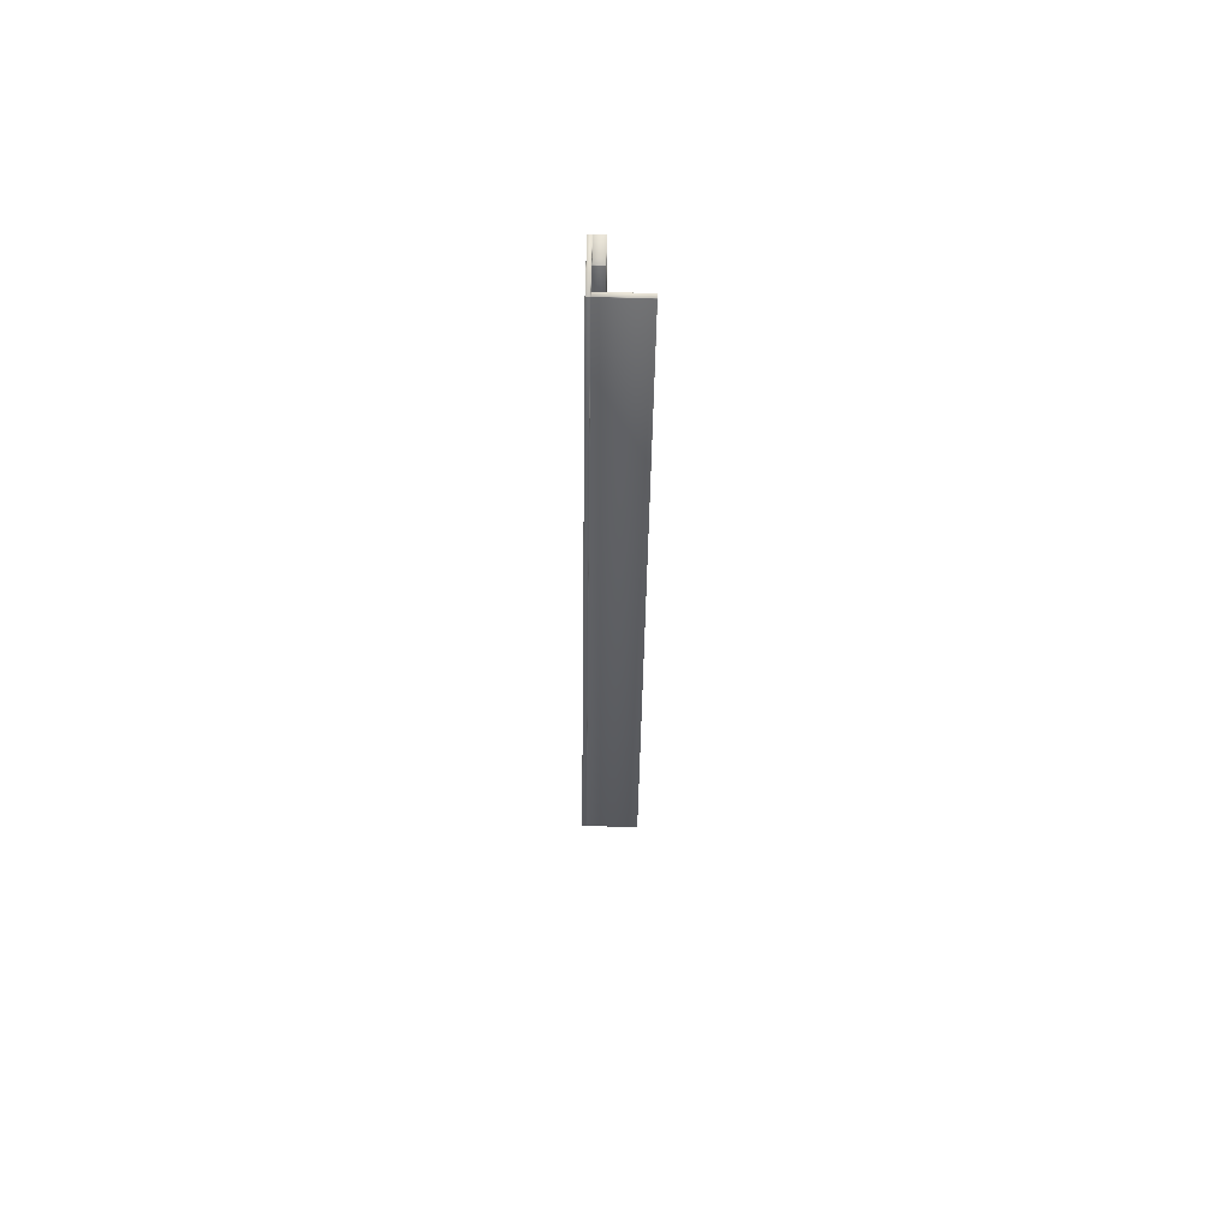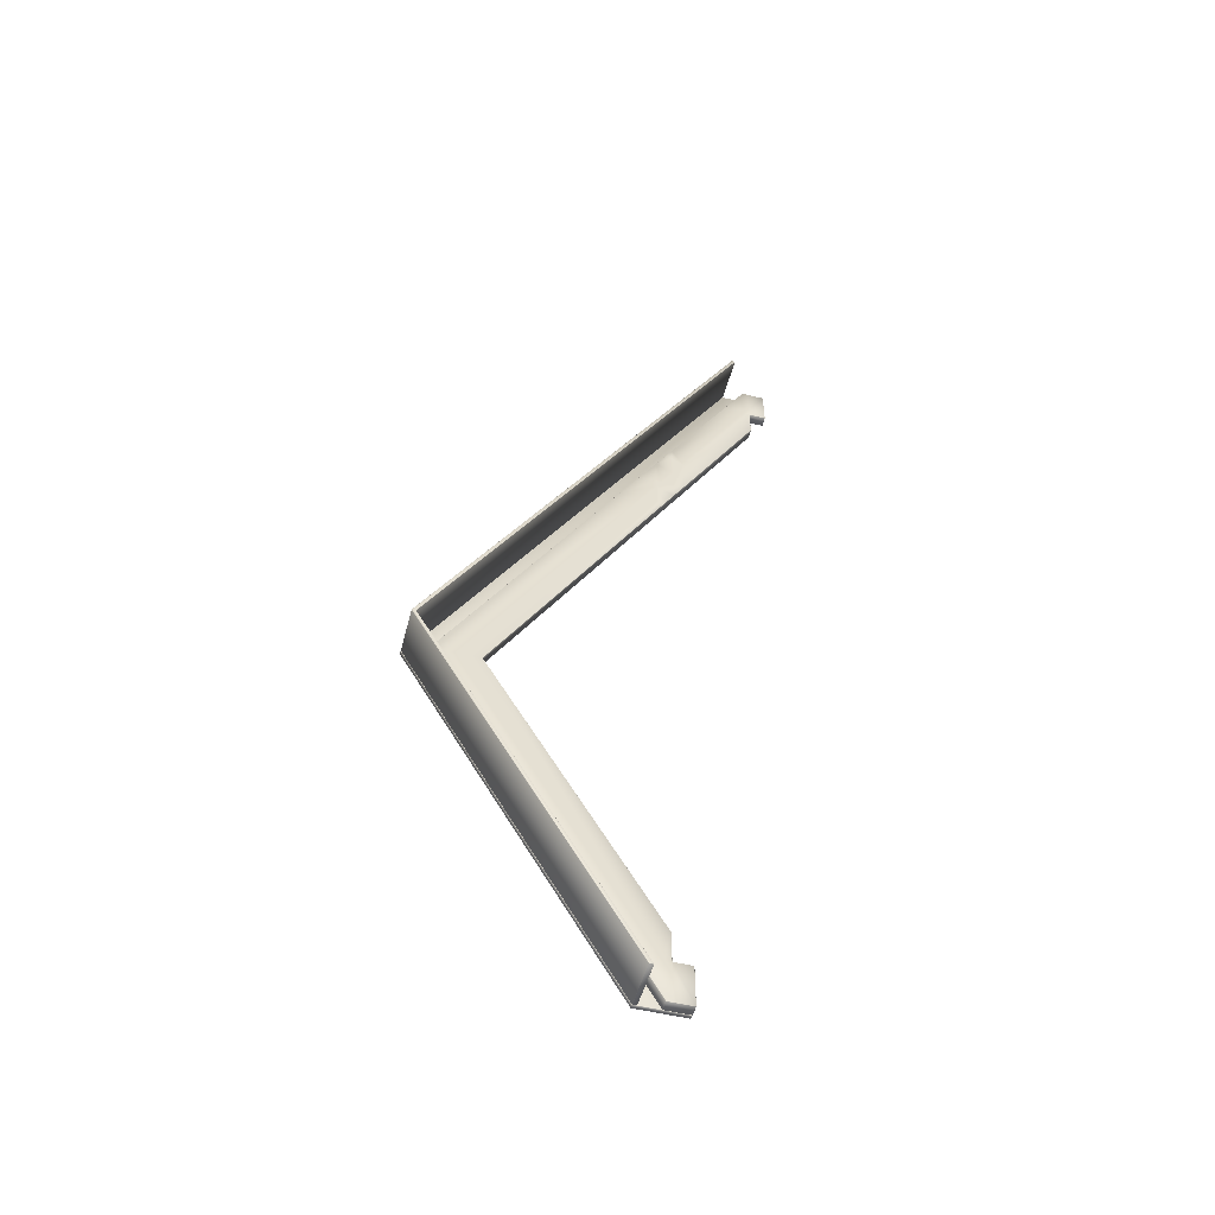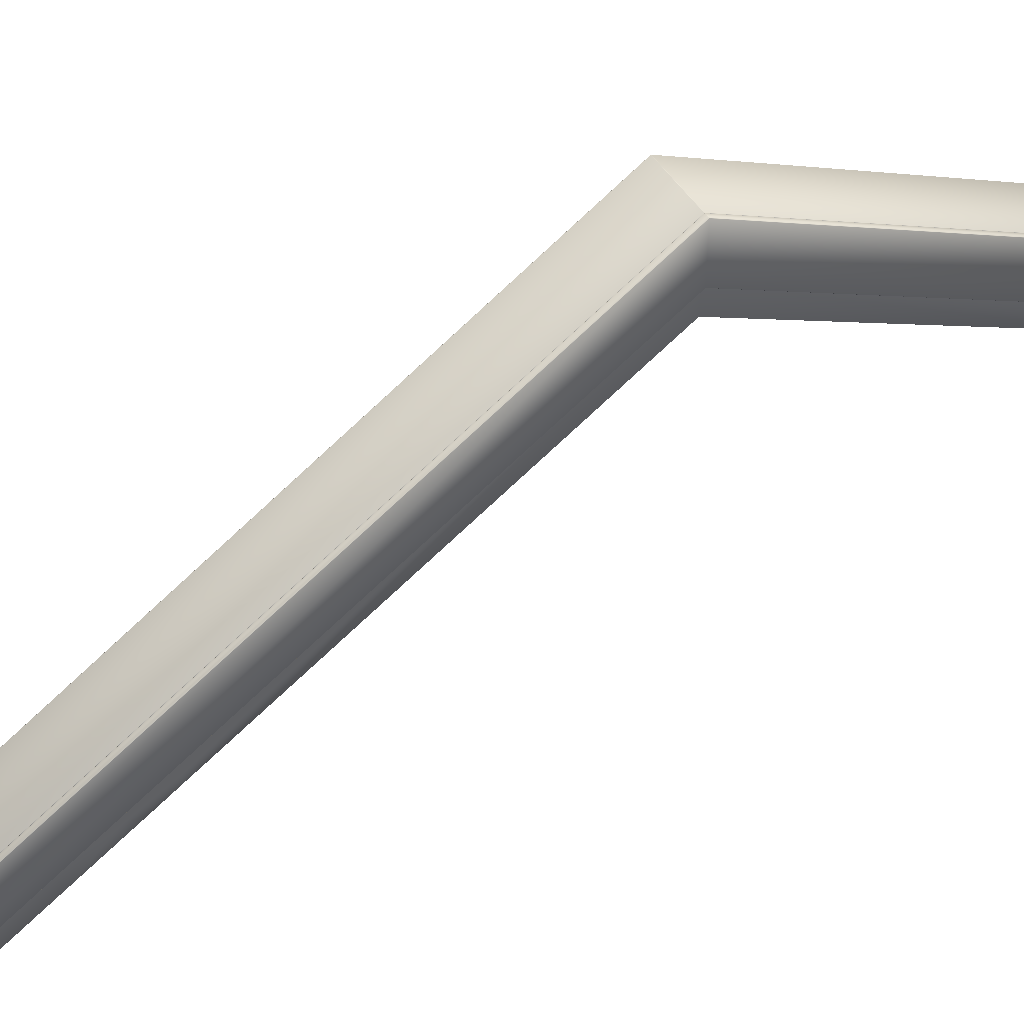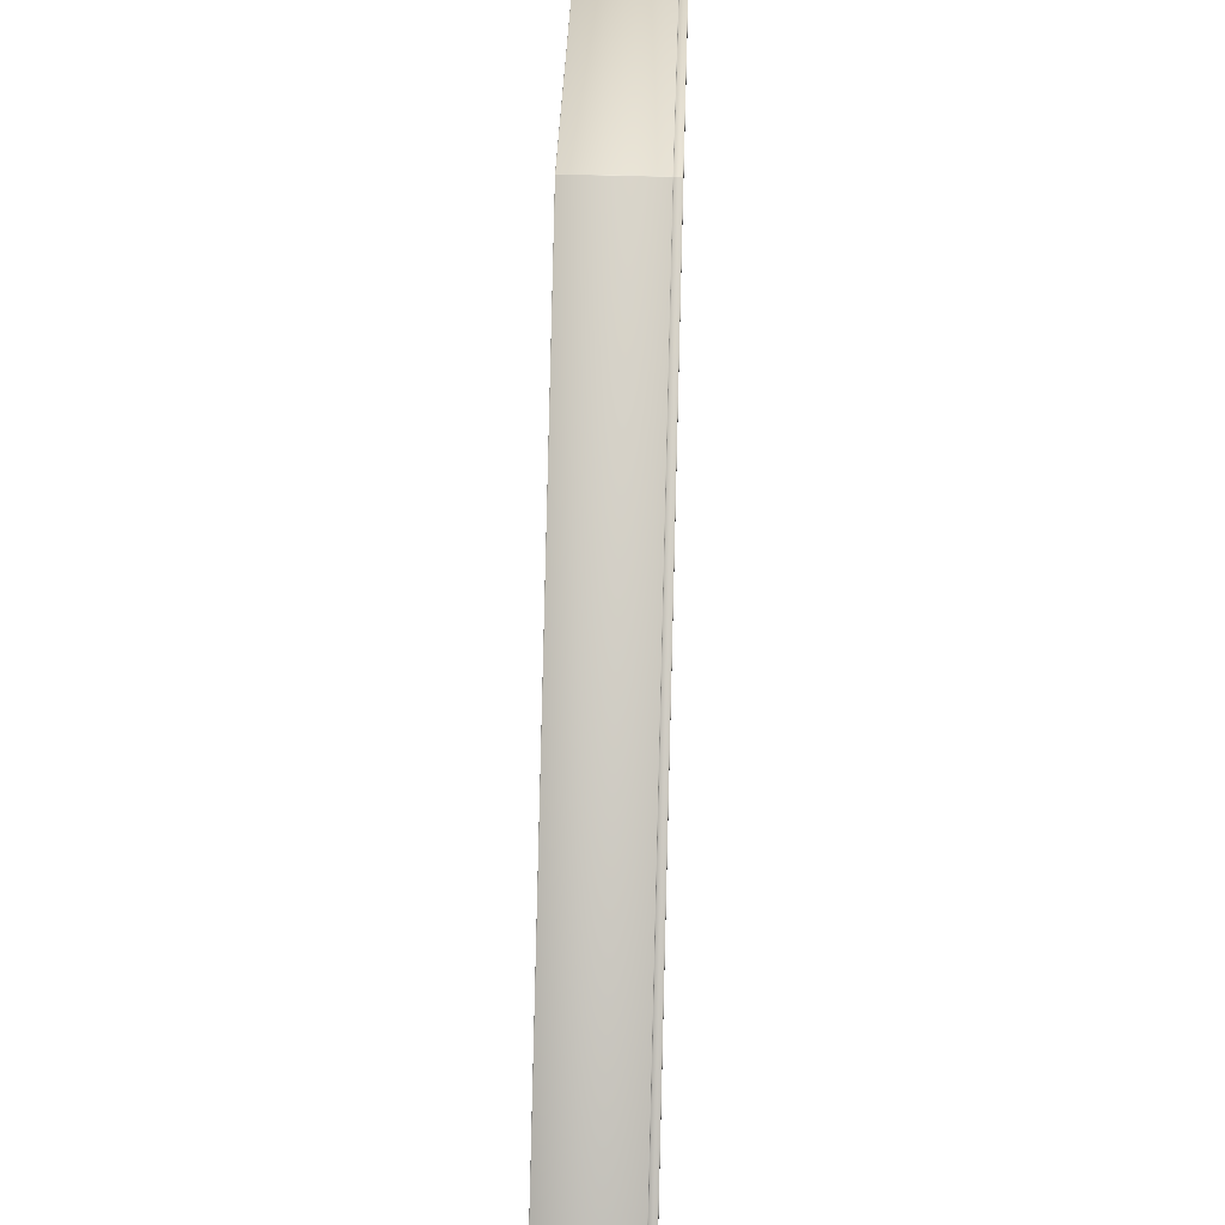
<metadata>
{"format":"obj","ext":"obj","renderer":"f3d","projection":"perspective","resolution":1024,"background":"white","views":[{"elev":78.0,"azim":-178.3,"up":"+Z"},{"elev":-52.1,"azim":-104.9,"up":"+Z"},{"elev":48.8,"azim":58.6,"up":"+Y"},{"elev":58.5,"azim":1.6,"up":"+Y"}]}
</metadata>
<code>
v 0.06448 0.6181 -2
v 0.06448 0.6181 -1.85
v 0.06448 0.7326 -1.85
v 0.06448 0.646 -2
v 0.06448 0.8471 -1.85
v 0.06448 0.7605 -2
v 0.08948 0.7615 -2
v 0.08948 0.8481 -1.85
v 0.1135 0.8481 -1.85
v 0.1135 0.7615 -2
v 0.1145 0.7605 -2
v 0.1145 0.8471 -1.85
v 0.1145 0.7326 -1.85
v 0.1145 0.646 -2
v 0.08893 0.3876 1.329
v 0.08893 0.4742 1.179
v 0.1129 0.4742 1.179
v 0.1129 0.3876 1.329
v 0.06393 0.3885 1.329
v 0.06393 0.4742 1.379
v 0.06393 0.5305 1.281
v 0.06393 0.4752 1.179
v 0.06393 0.5305 1.179
v 0.06393 0.5305 1.411
v 0.08893 0.5608 1.429
v 0.08893 0.6171 1.331
v 0.06493 0.6171 1.331
v 0.06493 0.5608 1.429
v 0.1139 0.5897 1.179
v 0.1139 0.6171 1.179
v 0.1139 0.6171 1.33
v 0.1139 0.5305 1.281
v 0.1139 0.5305 1.411
v 0.1139 0.5599 1.428
v 0.1139 0.4752 1.179
v 0.1139 0.5305 1.179
v 0.1139 0.3885 1.329
v 0.1139 0.4742 1.379
v 0.06493 0.5305 1.081
v 0.08893 0.5305 1.081
v 0.06493 0.4742 1.179
v 0.06393 0.5897 1.179
v 0.06393 0.6171 1.131
v 0.06393 0.5305 1.082
v 0.06393 0.5784 1
v 0.06393 0.6171 1
v 0.06393 0.7042 1.179
v 0.06393 0.8073 1
v 0.06393 0.6928 1
v 0.06393 0.6171 1.179
v 0.1129 0.8083 1
v 0.08893 0.8083 1
v 0.08893 0.7052 1.179
v 0.1129 0.7052 1.179
v 0.1139 0.6171 1.131
v 0.1139 0.5305 1.082
v 0.1139 0.0876 1.85
v 0.1139 0.1155 2
v 0.1139 0.0876 2
v 0.1129 0.0871 1.849
v 0.08893 0.0871 1.849
v 0.06393 0.1155 2
v 0.06393 0.0876 1.85
v 0.06393 0.0876 2
v 0.06393 0.2299 2
v 0.06393 0.5305 1.48
v 0.06493 0.5305 1.481
v 0.08893 0.5305 1.481
v 0.1139 0.5305 1.48
v 0.06449 1.421 -0.4595
v 0.06449 1.535 -0.4595
v 0.06449 1.65 -0.4595
v 0.08949 1.65 -0.4603
v 0.1135 1.65 -0.4603
v 0.1145 1.65 -0.4595
v 0.1145 1.535 -0.4595
v 0.1139 0.0866 2.001
v 0.1139 0.0866 2.05
v 0.1139 0.0005 2.199
v 0.1139 0.001 2.001
v 0.06393 0.0866 2.001
v 0.06393 0.0866 2.05
v 0.06393 0.1149 2.199
v 0.06393 0.0866 2.199
v 0.08893 0.2309 2
v 0.08893 0.116 2.199
v 0.1129 0.116 2.199
v 0.1129 0.2309 2
v 0.1139 0.2299 2
v 0.1139 0.1149 2.199
v 0.1139 0.0866 2.199
v 0.06393 0.001 2.001
v 0.06393 0.0005 2.199
v 0.06448 0.6171 -2.001
v 0.06448 0.6171 -2.05
v 0.1145 0.6454 -2.199
v 0.1145 0.6171 -2.05
v 0.1145 0.6171 -2.199
v 0.1145 0.6181 -2
v 0.1145 0.6171 -2.001
v 0.1145 0.6181 -1.85
v 0.06393 0.6171 1.33
v 0.06493 0.7052 1.179
v 0.1139 0.7042 1.179
v 0.08893 0.6171 0.9311
v 0.08949 1.419 -0.4586
v 0.1135 1.419 -0.4586
v 0.1129 0.6171 0.9311
v 0.06393 0.6171 0.9321
v 0.1139 0.8073 1
v 0.1139 0.6928 1
v 0.1139 0.6171 1
v 0.08948 0.6177 -1.849
v 0.08949 1.419 -0.4603
v 0.06549 1.419 -0.4603
v 0.06548 0.6177 -1.849
v 0.1145 1.421 -0.4595
v 0.08893 0.5774 1
v 0.1129 0.5774 1
v 0.08949 1.65 -0.4586
v 0.06549 1.65 -0.4586
v 0.06493 0.8083 1
v 0.1139 0.5784 1
v 0.1139 0.6171 0.9321
v 0.06448 0.5315 -2.001
v 0.06448 0.531 -2.199
v 0.06448 0.6171 -2.199
v 0.1145 0.531 -2.199
v 0.1145 0.5315 -2.001
v 0.06393 0.5599 1.428
v 0.1129 0.5305 1.081
v 0.1129 0.5305 1.481
v 0.06448 0.6454 -2.199
v 0.08948 0.6465 -2.199
v 0.1135 0.6465 -2.199
v 0.1129 0 2.199
v 0.08893 0 2.199
v 0.08893 0 2.001
v 0.1129 0 2.001
v 0.1135 0.6171 -2.2
v 0.08948 0.6171 -2.2
v 0.08948 0.645 -2.2
v 0.1135 0.645 -2.2
v 0.08893 0.001 2.2
v 0.08893 0.0866 2.2
v 0.06493 0.0866 2.2
v 0.06493 0.001 2.2
v 0.08948 0.5305 -2.199
v 0.08948 0.5305 -2.001
v 0.06548 0.5305 -2.001
v 0.06548 0.5305 -2.199
v 0.08948 0.5315 -2.2
v 0.06548 0.5315 -2.2
v 0.06548 0.6171 -2.2
v 0.08893 0.1145 2.2
v 0.06493 0.1145 2.2
v 0.06548 0.6171 -1.999
v 0.08948 0.6171 -1.999
v 0.08948 0.6171 -1.851
v 0.06548 0.6171 -1.851
v 0.1129 0.0866 1.999
v 0.08893 0.0866 1.999
v 0.08893 0.0866 1.851
v 0.1129 0.0866 1.851
v 0.08948 0.6161 -2
v 0.08948 0.5315 -2
v 0.1135 0.5315 -2
v 0.1135 0.6161 -2
v 0.08893 0.0856 2
v 0.08893 0.001 2
v 0.06493 0.001 2
v 0.06493 0.0856 2
v 0.06548 0.7615 -2
v 0.06548 0.8481 -1.85
v 0.06493 0.3876 1.329
v 0.1129 0.5608 1.429
v 0.1129 0.6171 1.331
v 0.06493 0.0871 1.849
v 0.06549 1.65 -0.4603
v 0.06493 0.2309 2
v 0.06493 0.116 2.199
v 0.06493 0.6171 0.9311
v 0.06549 1.419 -0.4586
v 0.1135 0.6177 -1.849
v 0.1135 1.419 -0.4603
v 0.06493 0.5774 1
v 0.1135 1.65 -0.4586
v 0.06548 0.6465 -2.199
v 0.06493 0 2.199
v 0.06493 0 2.001
v 0.06548 0.645 -2.2
v 0.1129 0.001 2.2
v 0.1129 0.0866 2.2
v 0.1135 0.5305 -2.199
v 0.1135 0.5305 -2.001
v 0.1135 0.5315 -2.2
v 0.1129 0.1145 2.2
v 0.1135 0.6171 -1.999
v 0.1135 0.6171 -1.851
v 0.06493 0.0866 1.999
v 0.06493 0.0866 1.851
v 0.06548 0.6161 -2
v 0.06548 0.5315 -2
v 0.1129 0.0856 2
v 0.1129 0.001 2
v 0.114 0.762 -2.199
v -0.1149 0.762 -2.199
v -0.1149 1.766 -0.4603
v 0.114 1.766 -0.4603
v -0.1159 0.7609 -2.199
v -0.1159 0.7432 -2.199
v -0.1159 1.747 -0.4595
v -0.1159 1.765 -0.4595
v -0.1149 0.742 -2.199
v 0.114 0.742 -2.199
v 0.114 1.746 -0.4603
v -0.1149 1.746 -0.4603
v 0.115 0.7432 -2.199
v 0.115 0.7609 -2.199
v 0.115 1.765 -0.4595
v 0.115 1.747 -0.4595
v 0.1135 0.2114 2.199
v -0.1155 0.2114 2.199
v -0.1149 1.746 -0.4586
v 0.114 1.746 -0.4586
v -0.1165 0.2127 2.199
v -0.1165 0.2304 2.199
v -0.1155 0.2314 2.199
v 0.1135 0.2314 2.199
v 0.114 1.766 -0.4586
v -0.1149 1.766 -0.4586
v 0.1145 0.2304 2.199
v 0.1145 0.2127 2.199
v 0.1135 0.2119 2.2
v 0.1135 0.2299 2.2
v -0.1155 0.2299 2.2
v -0.1155 0.2119 2.2
v 0.114 0.7605 -2.2
v 0.114 0.7425 -2.2
v -0.1149 0.7425 -2.2
v -0.1149 0.7605 -2.2
v 0.135 0.5323 -2.199
v 0.135 0.7609 -2.199
v 0.135 1.765 -0.4595
v 0.135 1.536 -0.4595
v 0.134 0.762 -2.199
v 0.116 0.762 -2.199
v 0.116 1.766 -0.4603
v 0.134 1.766 -0.4603
v 0.115 0.7609 -2.199
v 0.115 0.5323 -2.199
v 0.115 1.536 -0.4595
v 0.115 1.765 -0.4595
v 0.116 0.5311 -2.199
v 0.134 0.5311 -2.199
v 0.134 1.535 -0.4603
v 0.116 1.535 -0.4603
v 0.1144 0.00174 2.199
v 0.1145 0.2304 2.199
v 0.1154 0.2314 2.199
v 0.1335 0.2314 2.199
v 0.134 1.766 -0.4586
v 0.116 1.766 -0.4586
v 0.1344 0.2304 2.199
v 0.1344 0.00174 2.199
v 0.1335 0.00051 2.199
v 0.1154 0.00051 2.199
v 0.116 1.535 -0.4586
v 0.134 1.535 -0.4586
v 0.1154 0.00101 2.2
v 0.1335 0.00101 2.2
v 0.1335 0.2299 2.2
v 0.1154 0.2299 2.2
v 0.134 0.5315 -2.2
v 0.116 0.5315 -2.2
v 0.116 0.7605 -2.2
v 0.134 0.7605 -2.2
f 2 3 4
f 2 4 1
f 3 5 6
f 3 6 4
f 8 9 10
f 8 10 7
f 12 13 14
f 12 14 11
f 16 17 18
f 16 18 15
f 20 21 23
f 20 23 22
f 20 22 19
f 24 21 20
f 26 27 28
f 26 28 25
f 30 31 34
f 30 34 33
f 30 33 32
f 30 32 29
f 36 32 38
f 36 38 37
f 36 37 35
f 40 16 41
f 40 41 39
f 43 46 45
f 43 45 44
f 43 44 23
f 43 23 42
f 48 49 43
f 48 43 50
f 48 50 47
f 52 53 54
f 52 54 51
f 55 30 29
f 56 36 35
f 38 58 59
f 38 59 57
f 38 57 37
f 61 15 18
f 61 18 60
f 20 19 63
f 20 63 64
f 20 64 62
f 66 24 20
f 66 20 62
f 66 62 65
f 68 25 28
f 68 28 67
f 69 33 34
f 70 71 3
f 70 3 2
f 71 72 5
f 71 5 3
f 73 74 9
f 73 9 8
f 75 76 13
f 75 13 12
f 78 79 80
f 78 80 77
f 81 82 62
f 81 62 64
f 65 62 82
f 65 82 84
f 65 84 83
f 86 87 88
f 86 88 85
f 89 90 91
f 89 91 78
f 89 78 58
f 59 58 78
f 59 78 77
f 92 93 82
f 92 82 81
f 91 79 78
f 1 4 95
f 1 95 94
f 11 14 97
f 11 97 98
f 11 98 96
f 14 99 100
f 14 100 97
f 14 13 101
f 14 101 99
f 102 47 50
f 53 103 27
f 53 27 26
f 30 104 31
f 106 107 108
f 106 108 105
f 70 109 46
f 70 46 49
f 70 49 71
f 43 42 50
f 104 30 55
f 104 55 111
f 104 111 110
f 112 111 55
f 114 115 116
f 114 116 113
f 76 117 101
f 76 101 13
f 105 108 119
f 105 119 118
f 46 109 45
f 72 71 49
f 72 49 48
f 120 121 122
f 120 122 52
f 123 124 112
f 46 43 49
f 76 75 110
f 76 110 111
f 76 111 112
f 76 112 124
f 76 124 117
f 94 95 126
f 94 126 125
f 95 127 126
f 97 100 129
f 97 129 128
f 21 42 23
f 102 50 42
f 102 42 21
f 102 21 24
f 102 24 130
f 33 38 32
f 36 29 32
f 118 119 131
f 118 131 40
f 44 22 23
f 112 55 29
f 112 29 36
f 112 36 56
f 112 56 123
f 66 130 24
f 85 88 132
f 85 132 68
f 33 69 89
f 33 89 58
f 33 58 38
f 98 97 128
f 6 133 127
f 6 127 95
f 6 95 4
f 7 10 135
f 7 135 134
f 84 82 93
f 137 138 139
f 137 139 136
f 141 142 143
f 141 143 140
f 145 146 147
f 145 147 144
f 149 150 151
f 149 151 148
f 152 153 154
f 152 154 141
f 155 156 146
f 155 146 145
f 158 159 160
f 158 160 157
f 162 163 164
f 162 164 161
f 166 167 168
f 166 168 165
f 170 171 172
f 170 172 169
f 173 174 8
f 173 8 7
f 175 41 16
f 175 16 15
f 176 177 26
f 176 26 25
f 131 17 16
f 131 16 40
f 122 103 53
f 122 53 52
f 178 175 15
f 178 15 61
f 132 176 25
f 132 25 68
f 174 179 73
f 174 73 8
f 180 181 86
f 180 86 85
f 177 54 53
f 177 53 26
f 182 183 106
f 182 106 105
f 184 185 114
f 184 114 113
f 186 182 105
f 186 105 118
f 51 187 120
f 51 120 52
f 39 186 118
f 39 118 40
f 67 180 85
f 67 85 68
f 188 173 7
f 188 7 134
f 189 190 138
f 189 138 137
f 154 191 142
f 154 142 141
f 192 193 145
f 192 145 144
f 194 195 149
f 194 149 148
f 140 196 152
f 140 152 141
f 193 197 155
f 193 155 145
f 198 199 159
f 198 159 158
f 200 201 163
f 200 163 162
f 202 203 166
f 202 166 165
f 204 205 170
f 204 170 169
f 125 150 203
f 167 195 129
f 107 185 117
f 115 183 70
f 121 179 72
f 74 187 75
f 2 160 116
f 80 139 205
f 171 190 92
f 57 164 60
f 178 201 63
f 204 161 59
f 204 59 77
f 64 200 172
f 64 172 81
f 157 1 94
f 157 94 202
f 99 198 168
f 99 168 100
f 184 199 101
f 194 196 128
f 126 153 151
f 188 191 133
f 96 143 135
f 83 156 181
f 87 197 90
f 189 147 93
f 79 192 136
f 157 160 2
f 157 2 1
f 174 173 6
f 174 6 5
f 12 11 10
f 12 10 9
f 199 198 99
f 199 99 101
f 168 167 129
f 168 129 100
f 35 37 18
f 35 18 17
f 19 22 41
f 19 41 175
f 102 130 28
f 102 28 27
f 34 31 177
f 34 177 176
f 56 35 17
f 56 17 131
f 22 44 39
f 22 39 41
f 186 39 44
f 186 44 45
f 103 122 48
f 103 48 47
f 104 110 51
f 104 51 54
f 60 18 37
f 60 37 57
f 161 164 57
f 161 57 59
f 63 19 175
f 63 175 178
f 163 201 178
f 163 178 61
f 201 200 64
f 201 64 63
f 180 67 66
f 180 66 65
f 69 34 176
f 69 176 132
f 130 66 67
f 130 67 28
f 116 115 70
f 116 70 2
f 179 174 5
f 179 5 72
f 75 12 9
f 75 9 74
f 120 187 74
f 120 74 73
f 136 139 80
f 136 80 79
f 205 204 77
f 205 77 80
f 181 180 65
f 181 65 83
f 146 156 83
f 146 83 84
f 90 89 88
f 90 88 87
f 155 197 87
f 155 87 86
f 197 193 91
f 197 91 90
f 170 205 139
f 170 139 138
f 172 171 92
f 172 92 81
f 190 189 93
f 190 93 92
f 193 192 79
f 193 79 91
f 135 10 11
f 135 11 96
f 140 143 96
f 140 96 98
f 203 202 94
f 203 94 125
f 27 103 47
f 27 47 102
f 31 104 54
f 31 54 177
f 117 124 108
f 117 108 107
f 114 185 107
f 114 107 106
f 109 70 183
f 109 183 182
f 101 117 185
f 101 185 184
f 159 199 184
f 159 184 113
f 124 123 119
f 124 119 108
f 45 109 182
f 45 182 186
f 122 121 72
f 122 72 48
f 110 75 187
f 110 187 51
f 151 150 125
f 151 125 126
f 154 153 126
f 154 126 127
f 195 194 128
f 195 128 129
f 166 203 150
f 166 150 149
f 123 56 131
f 123 131 119
f 89 69 132
f 89 132 88
f 196 140 98
f 196 98 128
f 173 188 133
f 173 133 6
f 191 154 127
f 191 127 133
f 142 191 188
f 142 188 134
f 147 146 84
f 147 84 93
f 144 147 189
f 144 189 137
f 148 151 153
f 148 153 152
f 165 168 198
f 165 198 158
f 169 172 200
f 169 200 162
f 164 163 61
f 164 61 60
f 121 120 73
f 121 73 179
f 156 155 86
f 156 86 181
f 171 170 138
f 171 138 190
f 115 114 106
f 115 106 183
f 160 159 113
f 160 113 116
f 167 166 149
f 167 149 195
f 143 142 134
f 143 134 135
f 192 144 137
f 192 137 136
f 194 148 152
f 194 152 196
f 202 165 158
f 202 158 157
f 204 169 162
f 204 162 161
f 207 208 209
f 207 209 206
f 211 212 213
f 211 213 210
f 215 216 217
f 215 217 214
f 219 220 221
f 219 221 218
f 223 224 225
f 223 225 222
f 227 213 212
f 227 212 226
f 229 230 231
f 229 231 228
f 233 221 220
f 233 220 232
f 235 236 237
f 235 237 234
f 239 240 241
f 239 241 238
f 209 230 220
f 225 216 221
f 208 213 231
f 224 212 217
f 219 238 206
f 207 241 210
f 211 240 214
f 215 239 218
f 233 234 222
f 223 237 226
f 227 236 228
f 229 235 232
f 232 220 230
f 232 230 229
f 213 227 228
f 213 228 231
f 209 208 231
f 209 231 230
f 226 212 224
f 226 224 223
f 221 233 222
f 221 222 225
f 217 216 225
f 217 225 224
f 210 213 208
f 210 208 207
f 218 221 216
f 218 216 215
f 220 219 206
f 220 206 209
f 212 211 214
f 212 214 217
f 238 241 207
f 238 207 206
f 241 240 211
f 241 211 210
f 240 239 215
f 240 215 214
f 239 238 219
f 239 219 218
f 234 237 223
f 234 223 222
f 237 236 227
f 237 227 226
f 236 235 229
f 236 229 228
f 235 234 233
f 235 233 232
f 243 244 245
f 243 245 242
f 247 248 249
f 247 249 246
f 251 252 253
f 251 253 250
f 255 256 257
f 255 257 254
f 259 253 252
f 259 252 258
f 261 262 263
f 261 263 260
f 265 245 244
f 265 244 264
f 267 268 269
f 267 269 266
f 271 272 273
f 271 273 270
f 275 276 277
f 275 277 274
f 256 245 269
f 268 252 257
f 249 262 244
f 263 248 253
f 255 274 242
f 243 277 246
f 247 276 250
f 251 275 254
f 267 270 258
f 259 273 260
f 261 272 264
f 265 271 266
f 266 269 245
f 266 245 265
f 262 261 264
f 262 264 244
f 260 263 253
f 260 253 259
f 268 267 258
f 268 258 252
f 246 249 244
f 246 244 243
f 254 257 252
f 254 252 251
f 263 262 249
f 263 249 248
f 257 256 269
f 257 269 268
f 256 255 242
f 256 242 245
f 248 247 250
f 248 250 253
f 274 277 243
f 274 243 242
f 277 276 247
f 277 247 246
f 276 275 251
f 276 251 250
f 275 274 255
f 275 255 254
f 270 273 259
f 270 259 258
f 273 272 261
f 273 261 260
f 272 271 265
f 272 265 264
f 271 270 267
f 271 267 266

</code>
